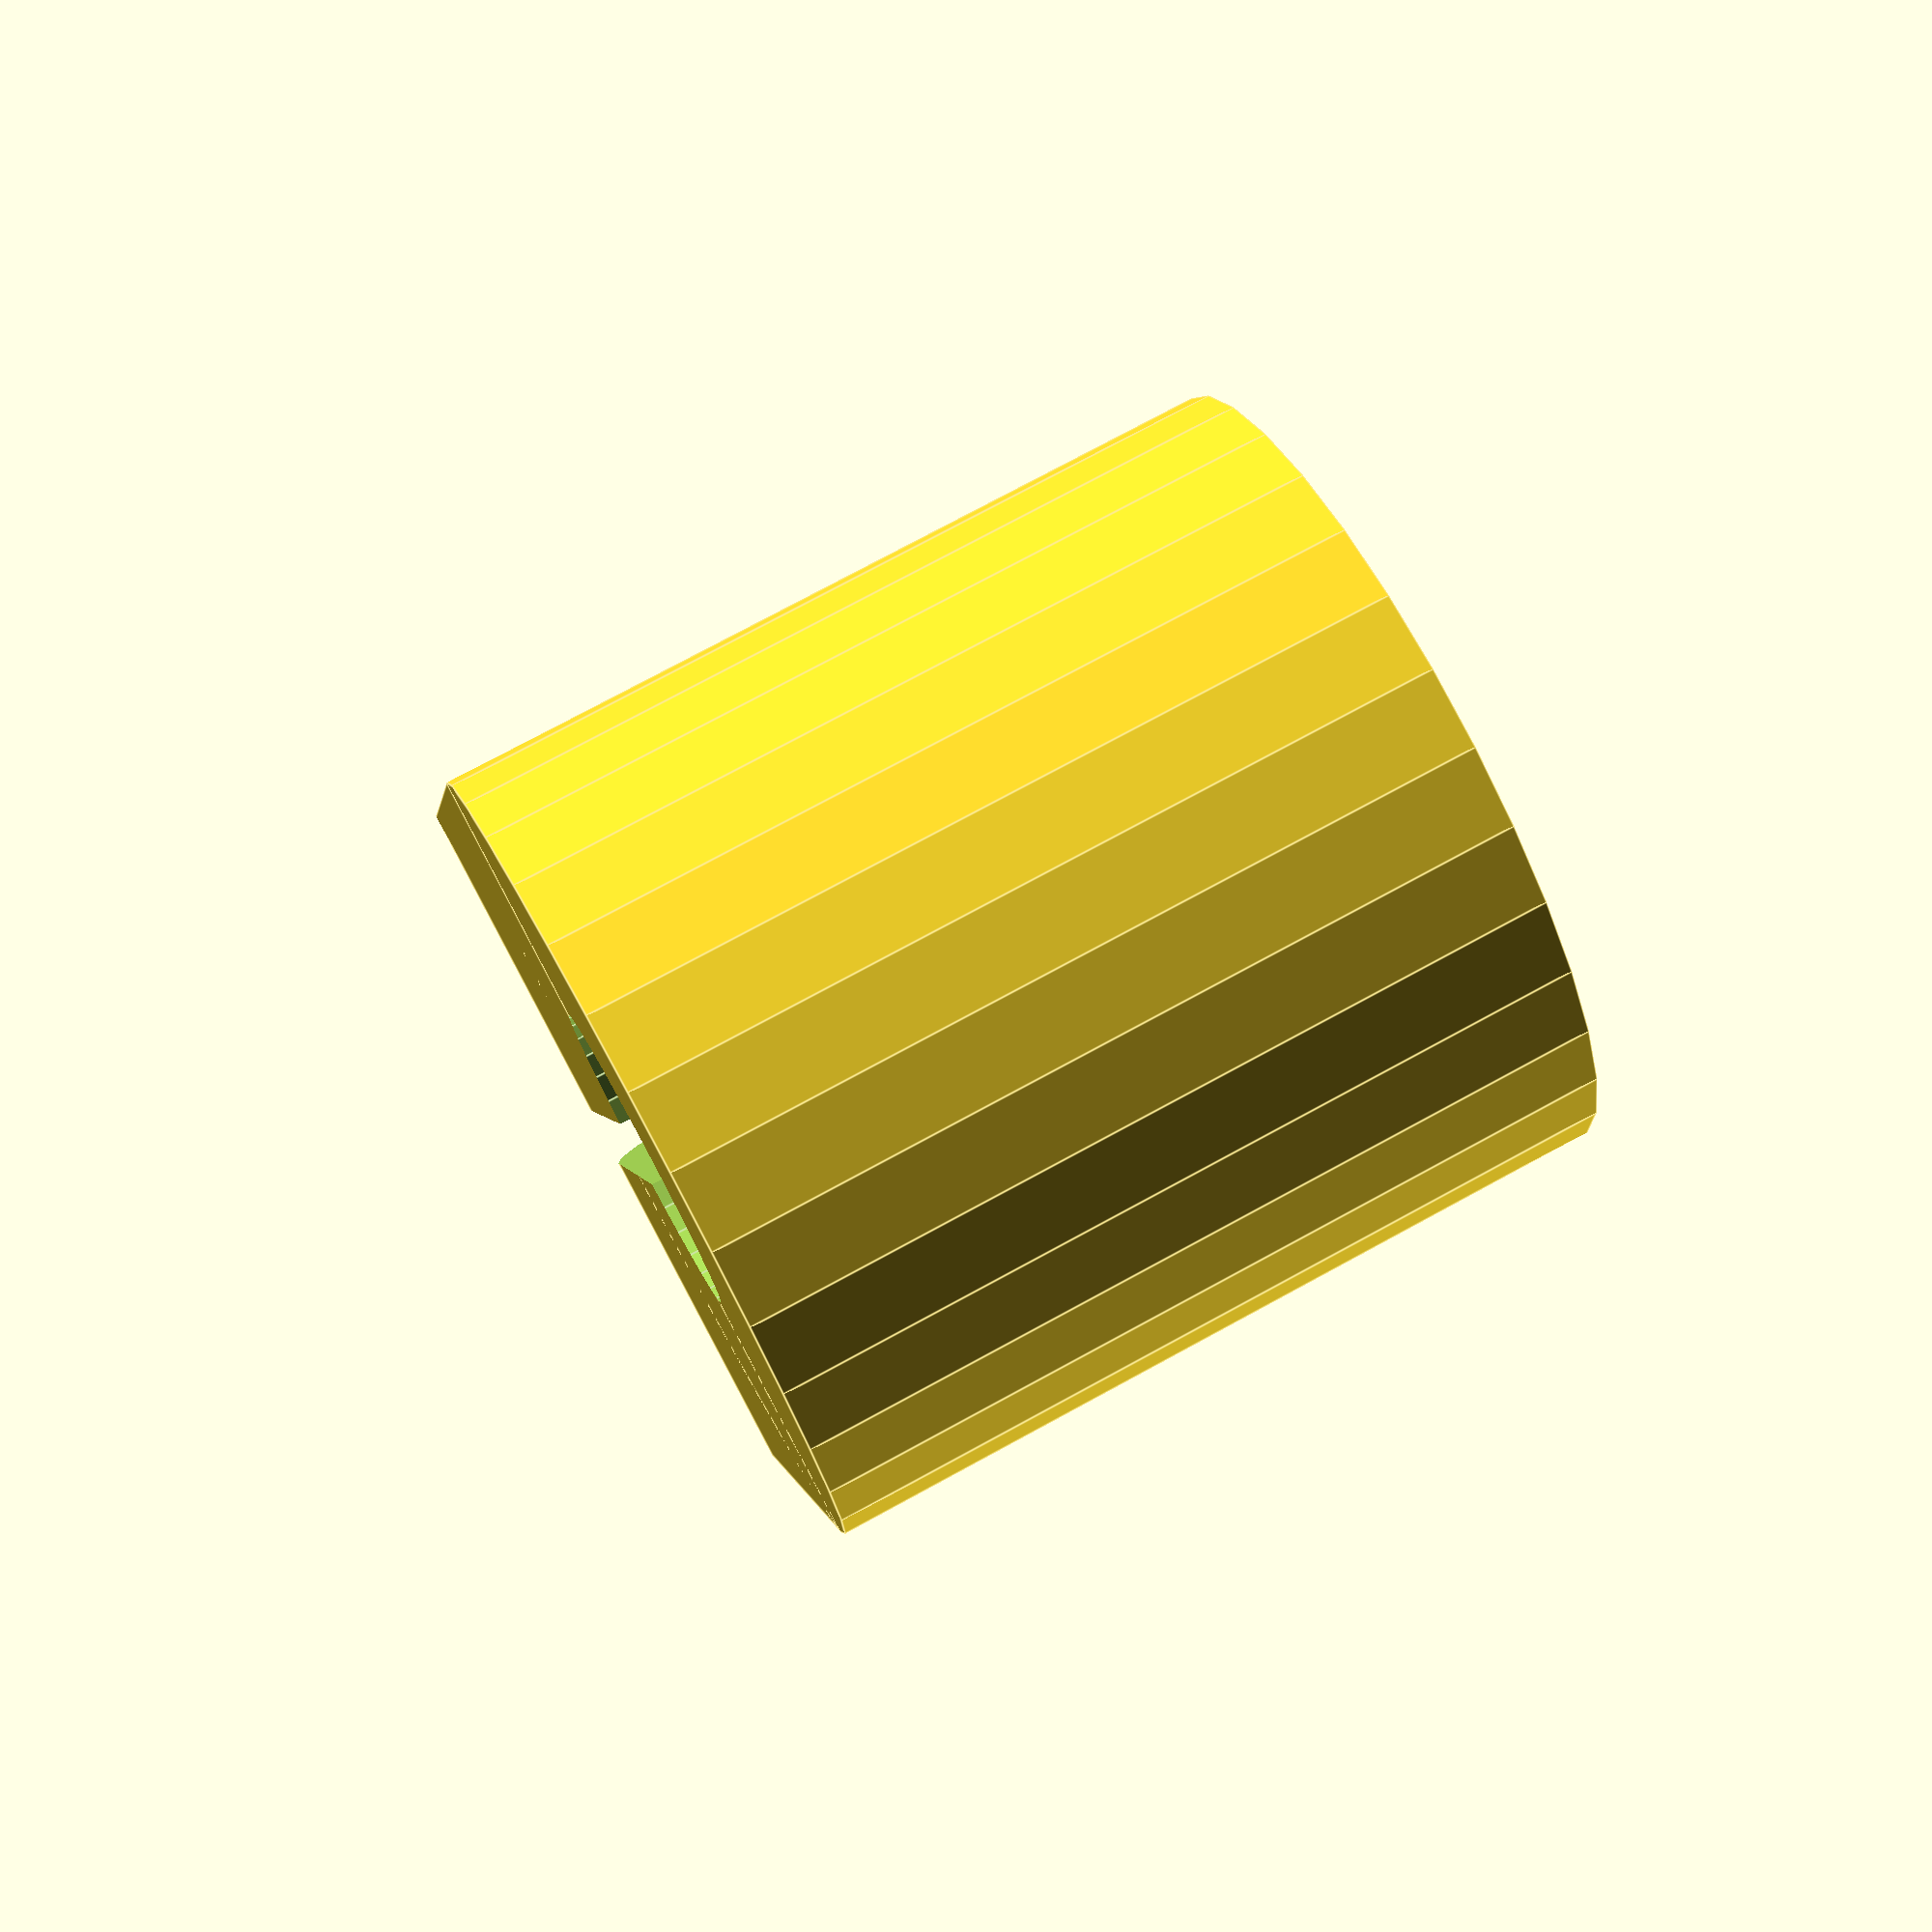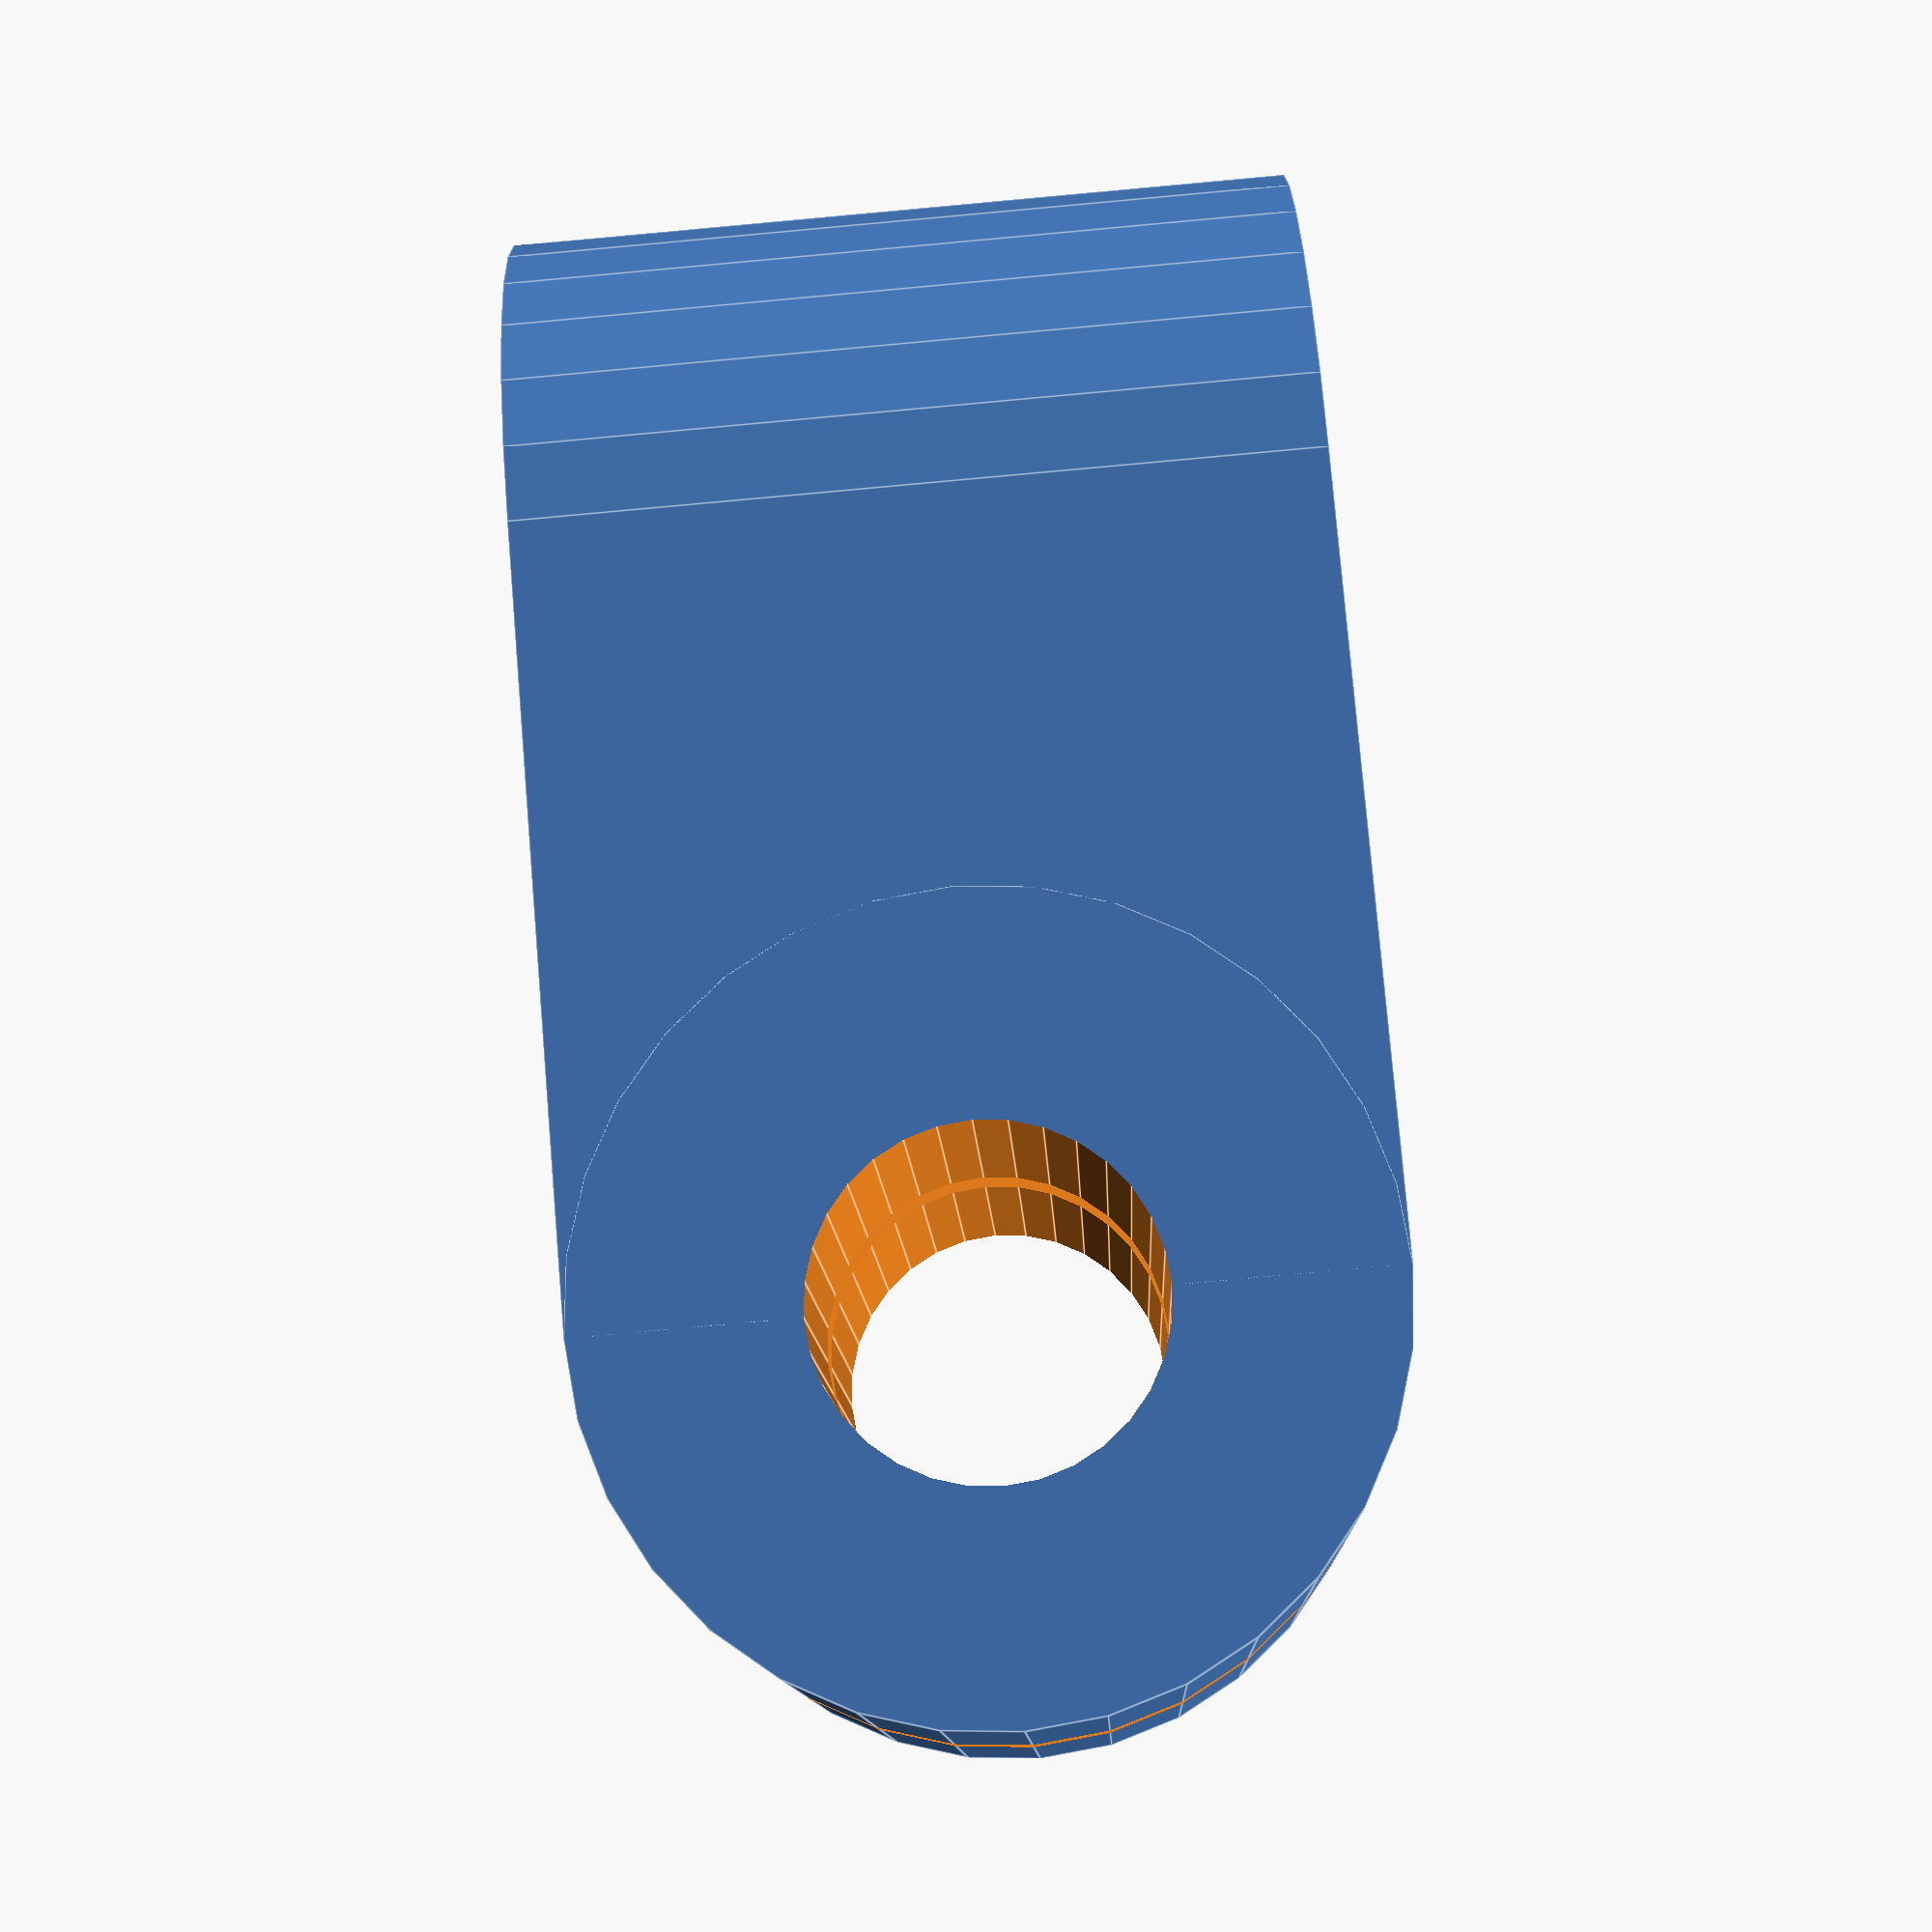
<openscad>
$fn=32;

main_size=12;
crack_size=1;
rod_d=4.6;
screw_d=5.2;

difference() {
    union() {
        cylinder(h=main_size,d=main_size);
        translate([main_size,main_size/2,main_size/2])
            rotate([90,0,0])
                cylinder(h=main_size,d=main_size);
        translate([0,-main_size/2,0])
            cube(main_size);
    }
    translate([0,0,-1])
        cylinder(h=main_size*2,d=rod_d);
    translate([main_size*1.5,0,0])
        cube([main_size*3,crack_size,main_size*3],center=true);
    translate([main_size,0,main_size/2])
        rotate([90,0,0])
            cylinder(h=main_size*2,d=screw_d,center=true);
}

</openscad>
<views>
elev=283.5 azim=75.3 roll=241.5 proj=p view=edges
elev=259.6 azim=201.5 roll=264.8 proj=p view=edges
</views>
